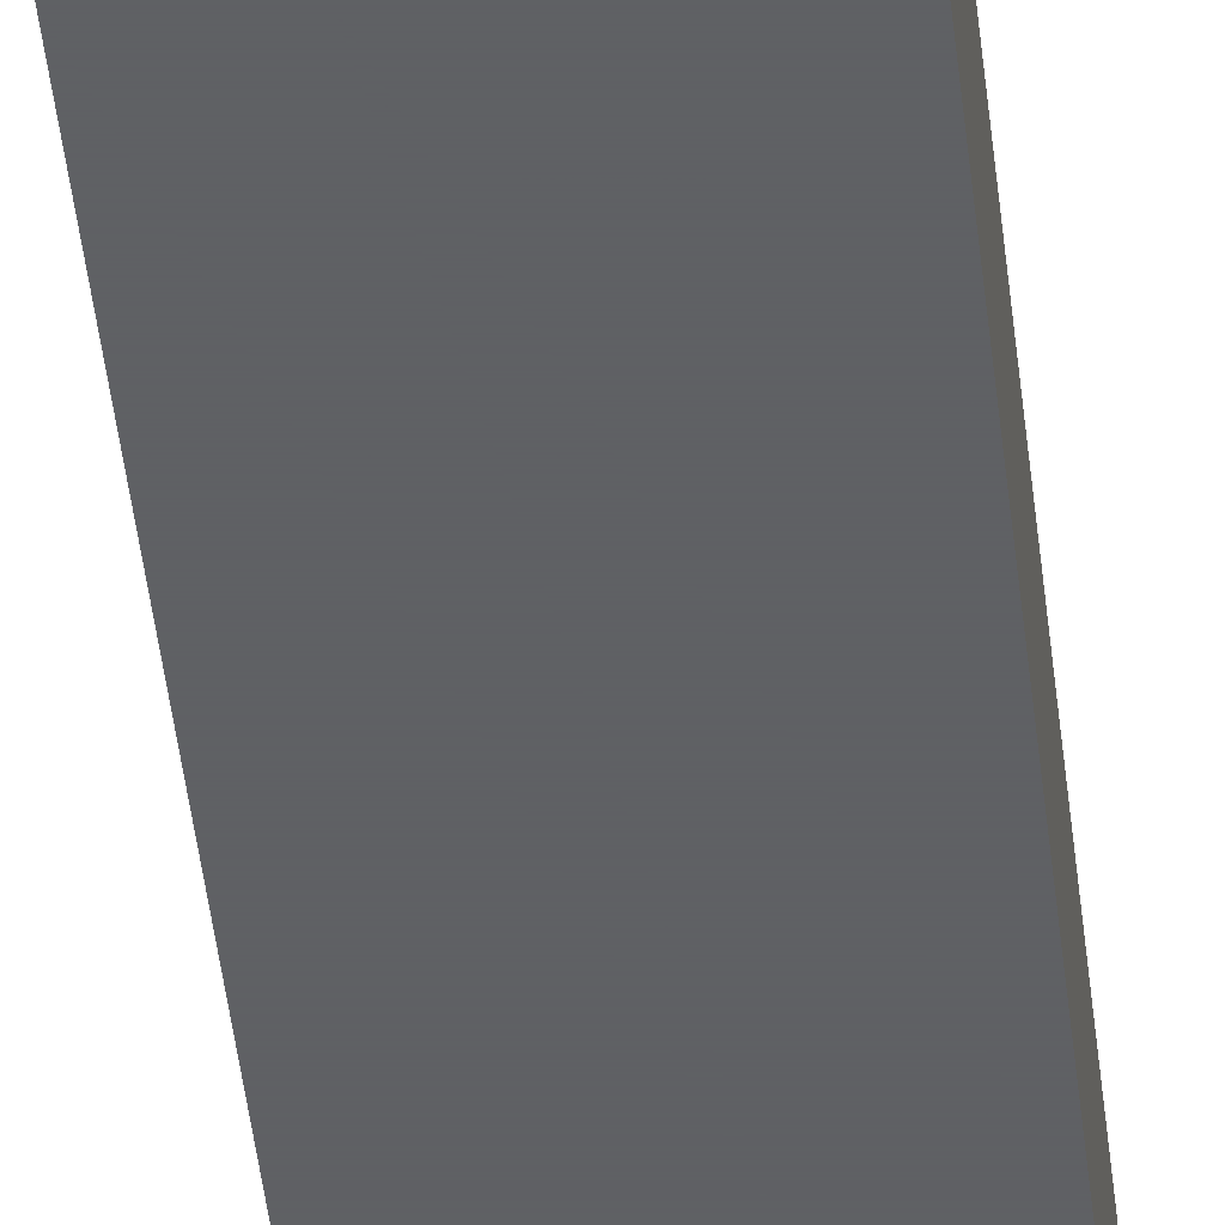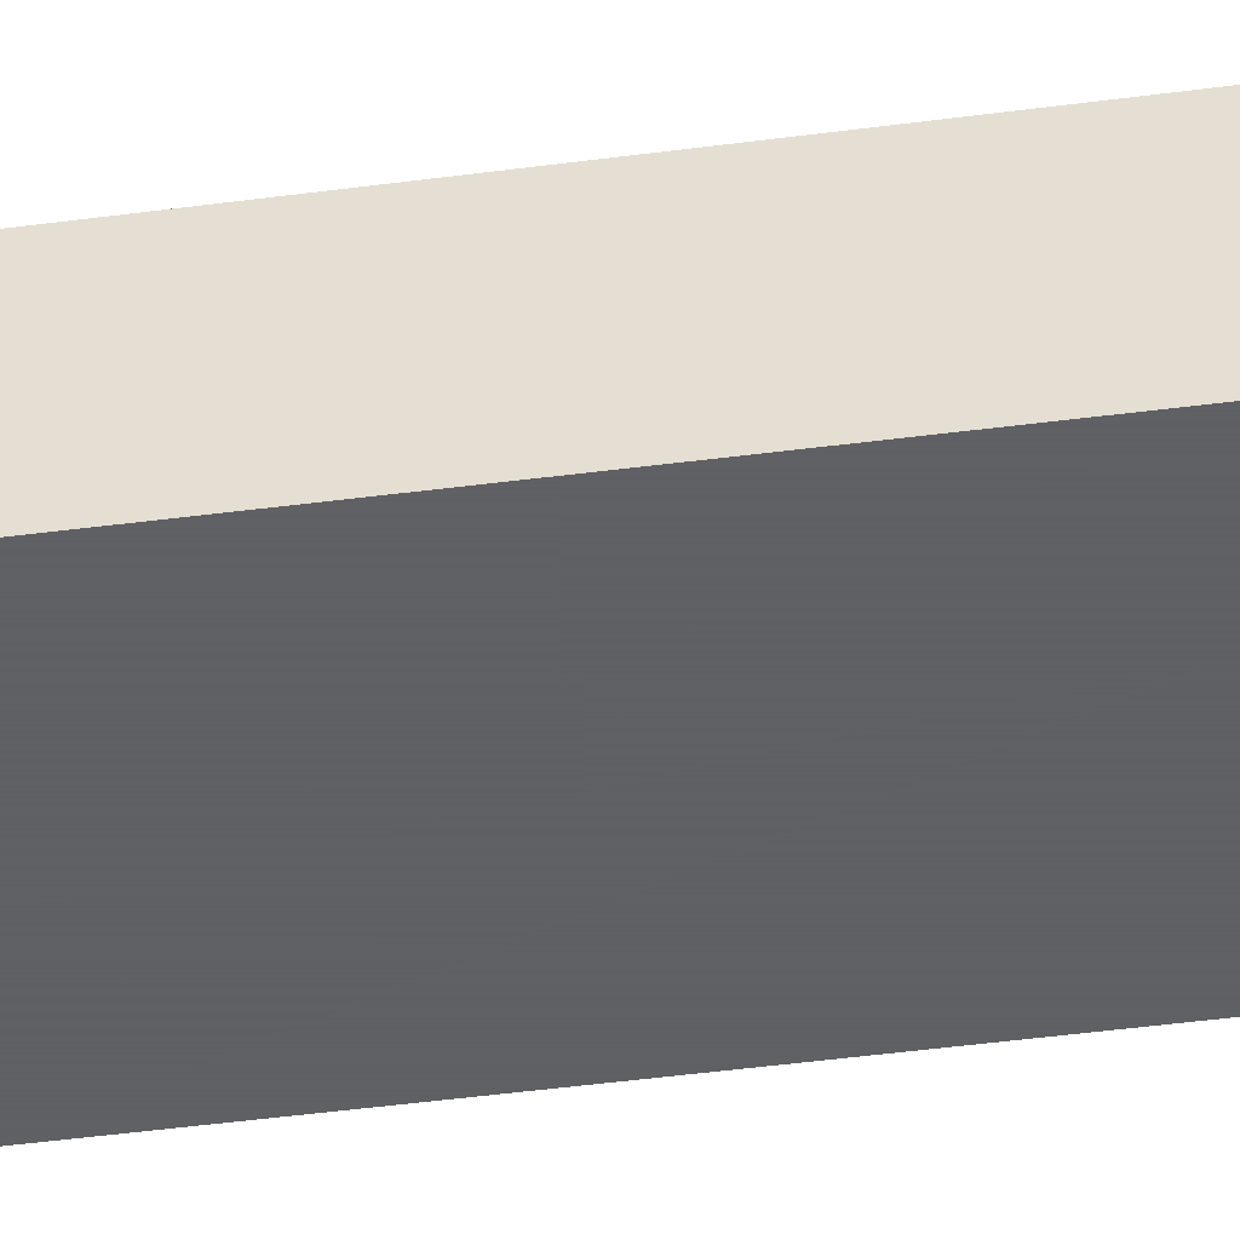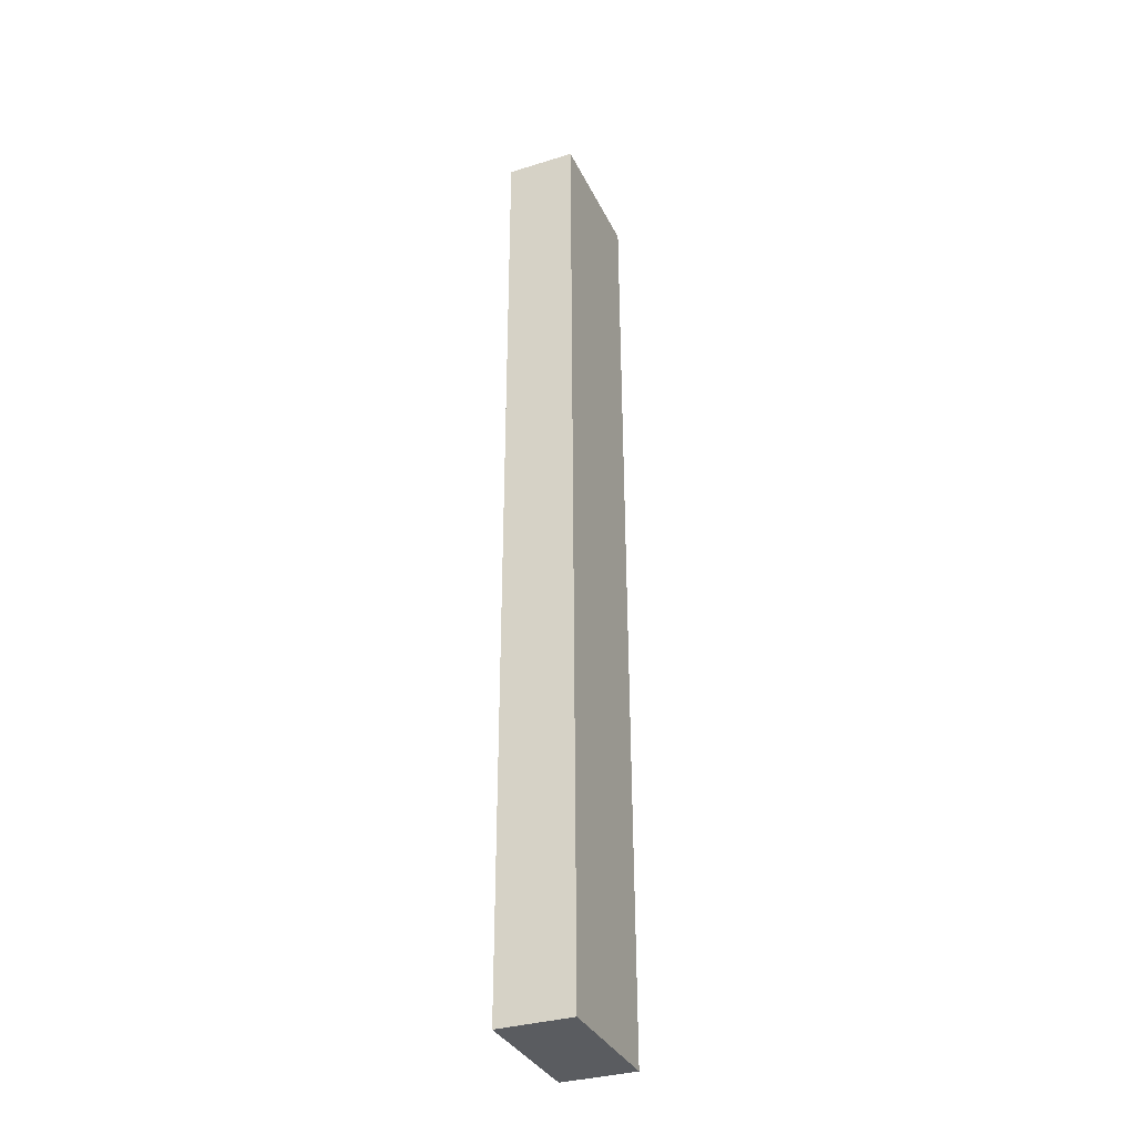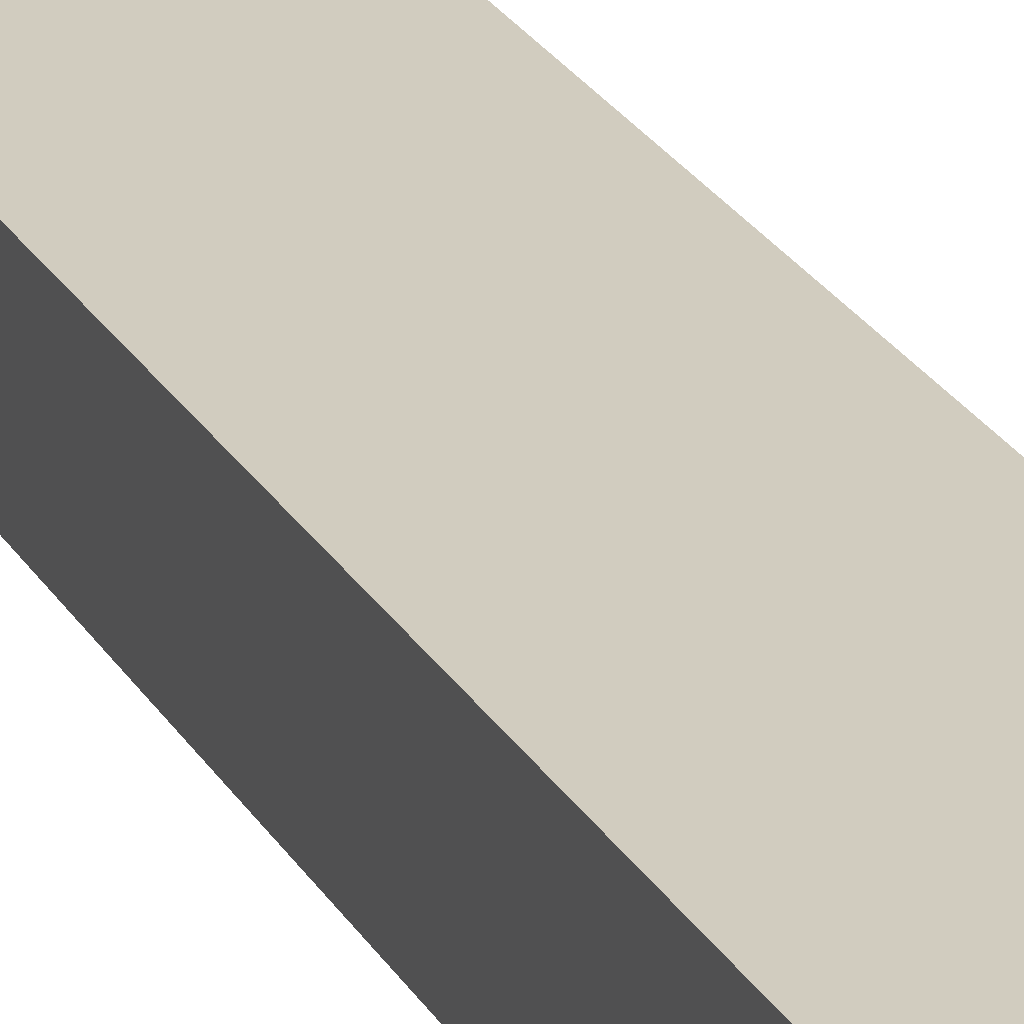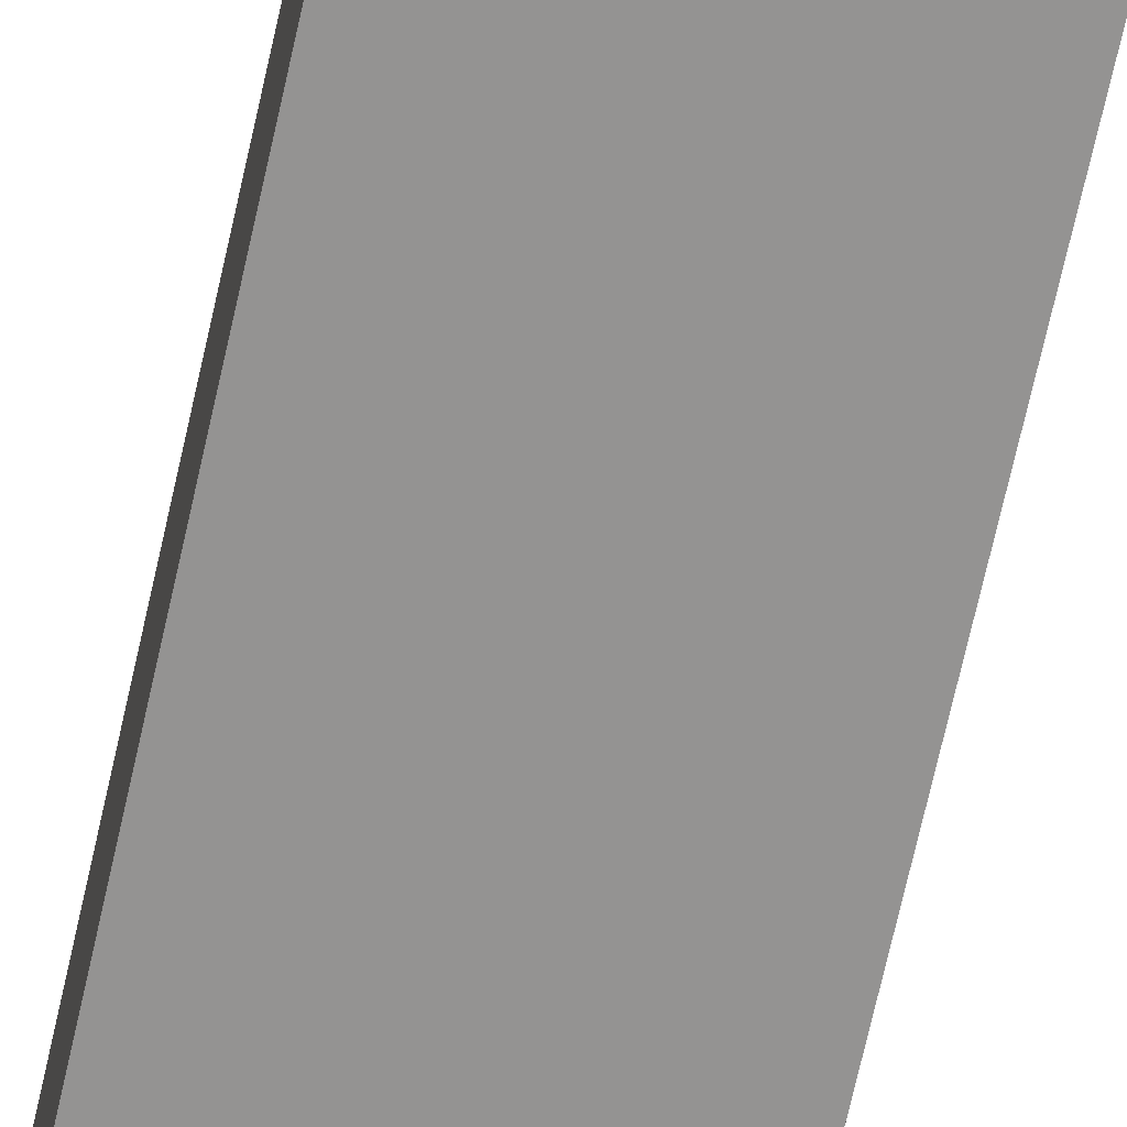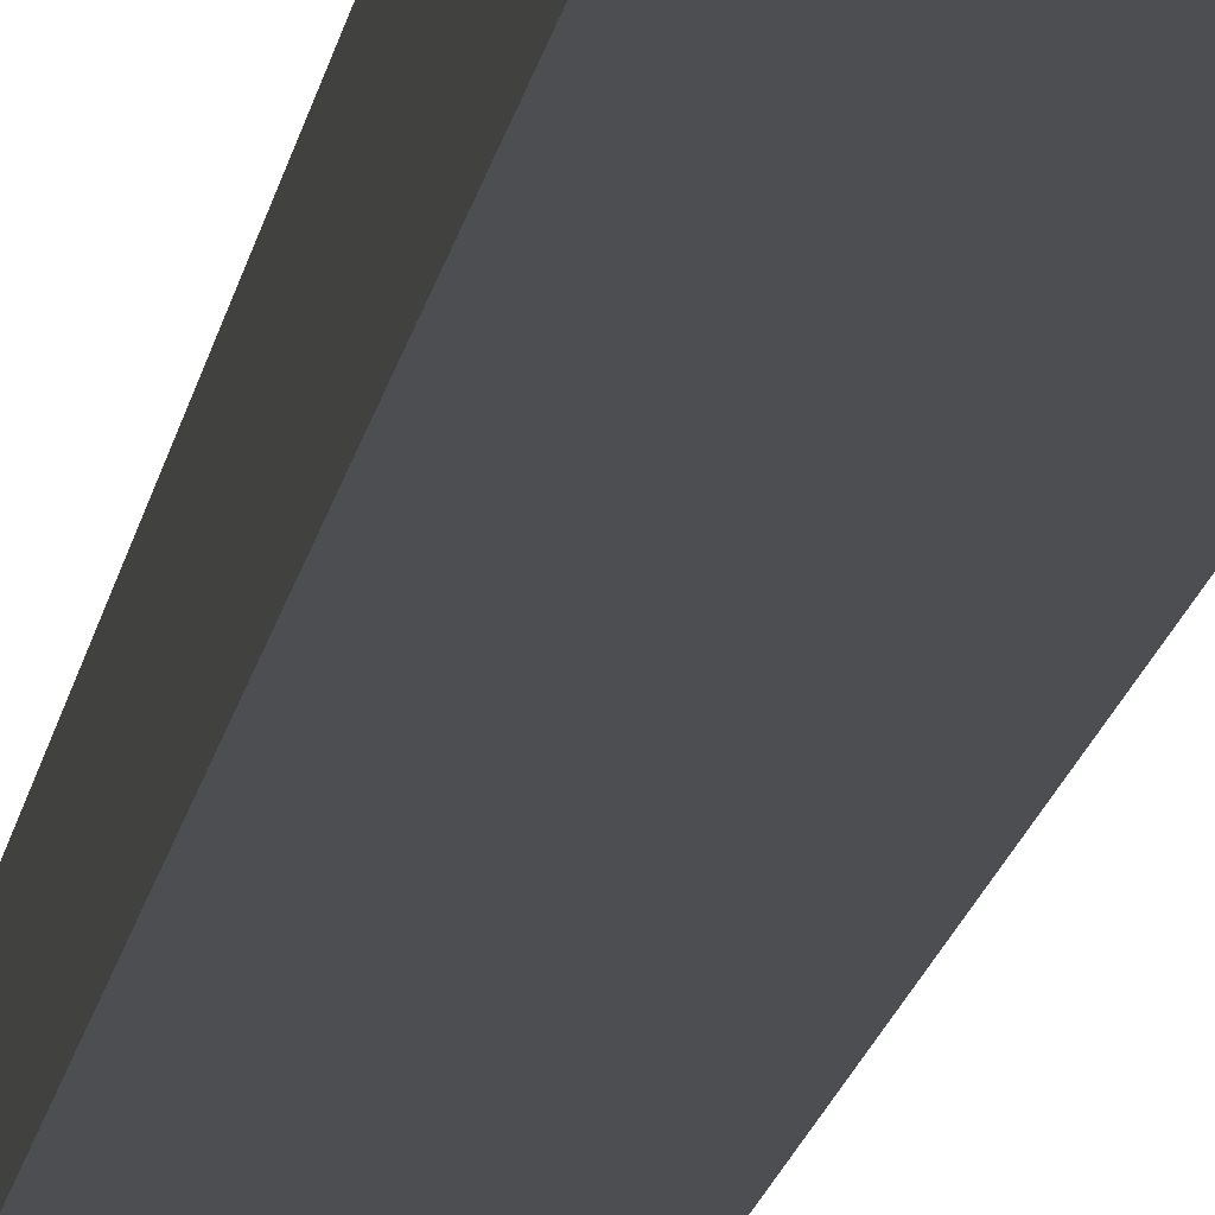
<metadata>
{"format":"obj","ext":"obj","renderer":"f3d","projection":"perspective","resolution":1024,"background":"white","views":[{"elev":-45.3,"azim":6.2,"up":"+Y"},{"elev":-45.3,"azim":98.7,"up":"+Y"},{"elev":-33.8,"azim":112.8,"up":"+Z"},{"elev":24.2,"azim":157.2,"up":"+Y"},{"elev":-66.8,"azim":-12.3,"up":"+Y"},{"elev":-17.2,"azim":170.6,"up":"+Y"}]}
</metadata>
<code>
v -0.4697 0.01283 -0.02842
v -0.4697 0.003272 -0.02841
v -0.4697 0.003272 -0.161
v -0.4887 0.01347 -0.161
v -0.4887 0.003272 -0.02841
v -0.4697 0.01347 -0.161
v -0.4887 0.01283 -0.02842
v -0.4887 0.003272 -0.161
f 5 2 1
f 5 3 2
f 6 4 1
f 6 1 2
f 6 2 3
f 7 5 1
f 7 1 4
f 7 4 5
f 8 5 4
f 8 3 5
f 8 6 3
f 8 4 6

</code>
